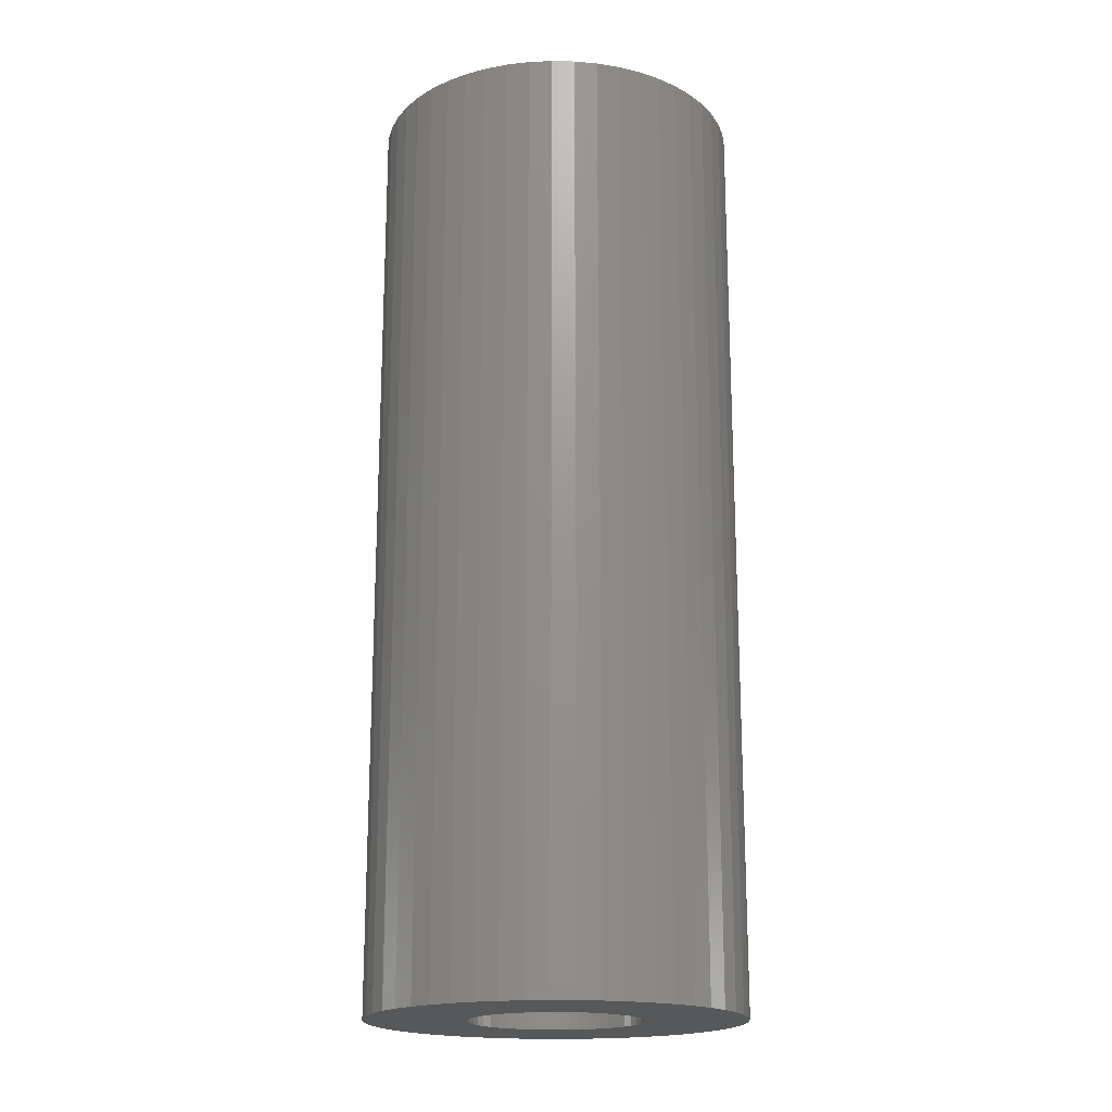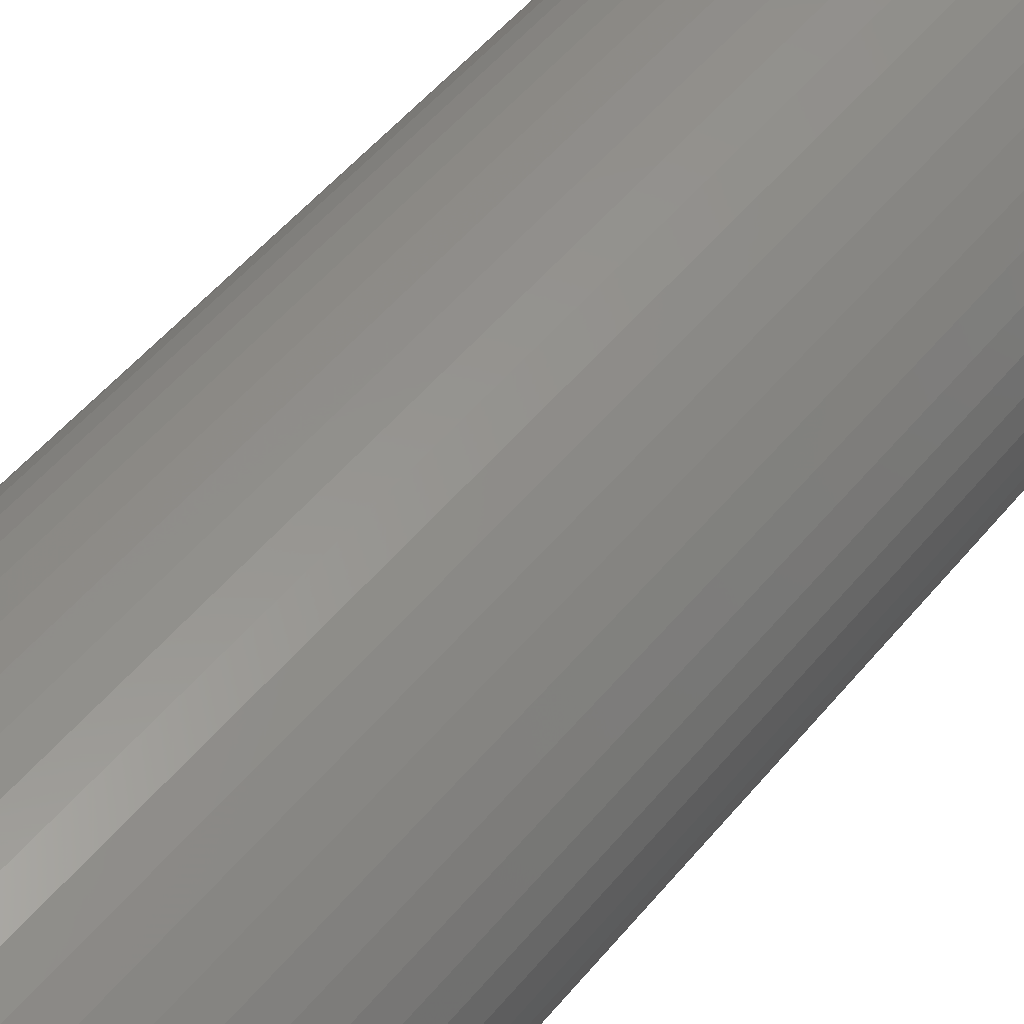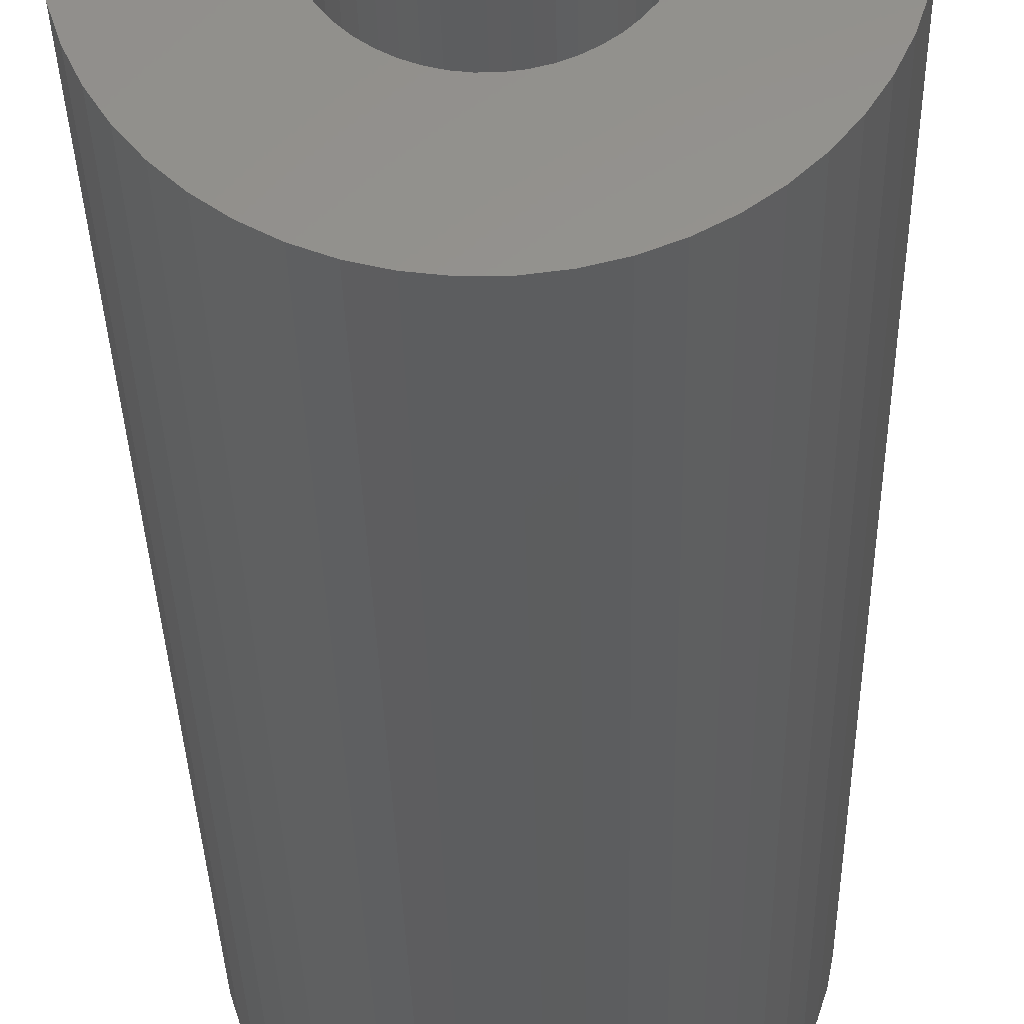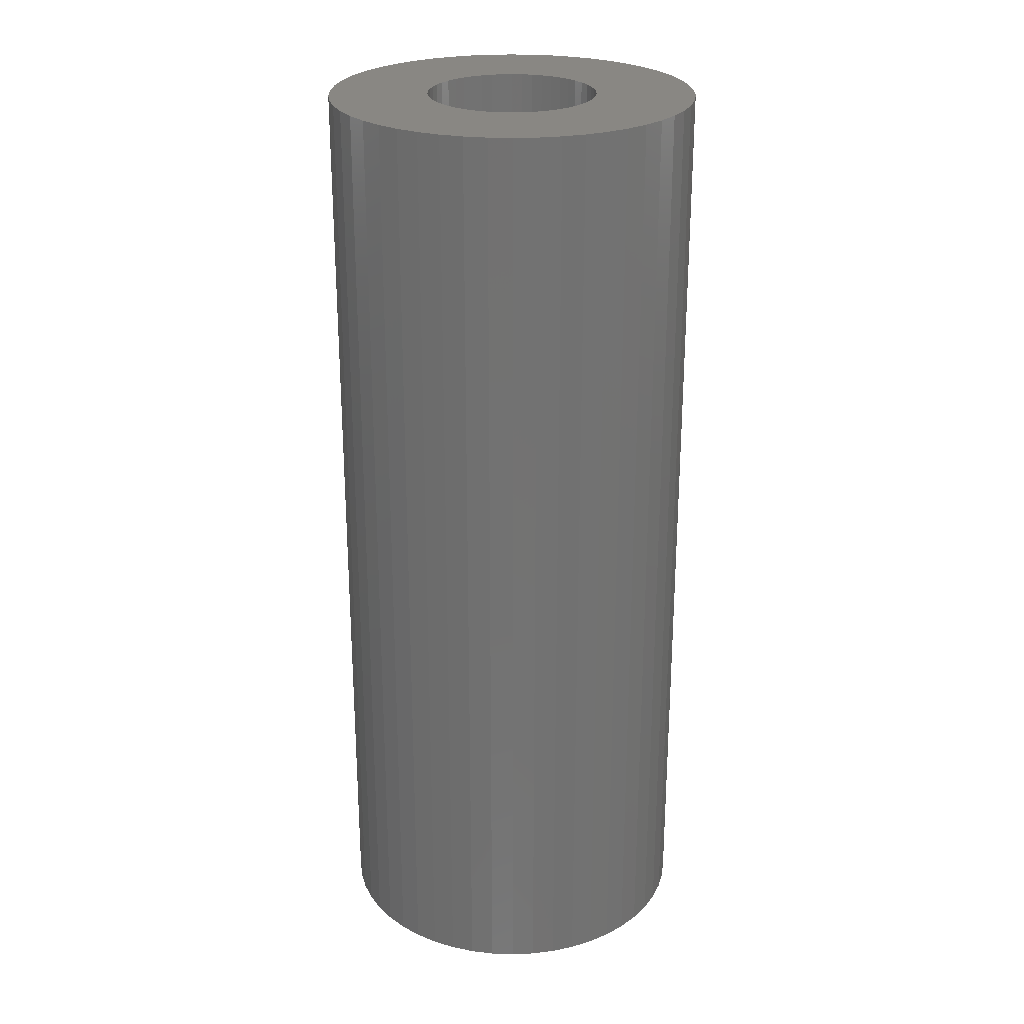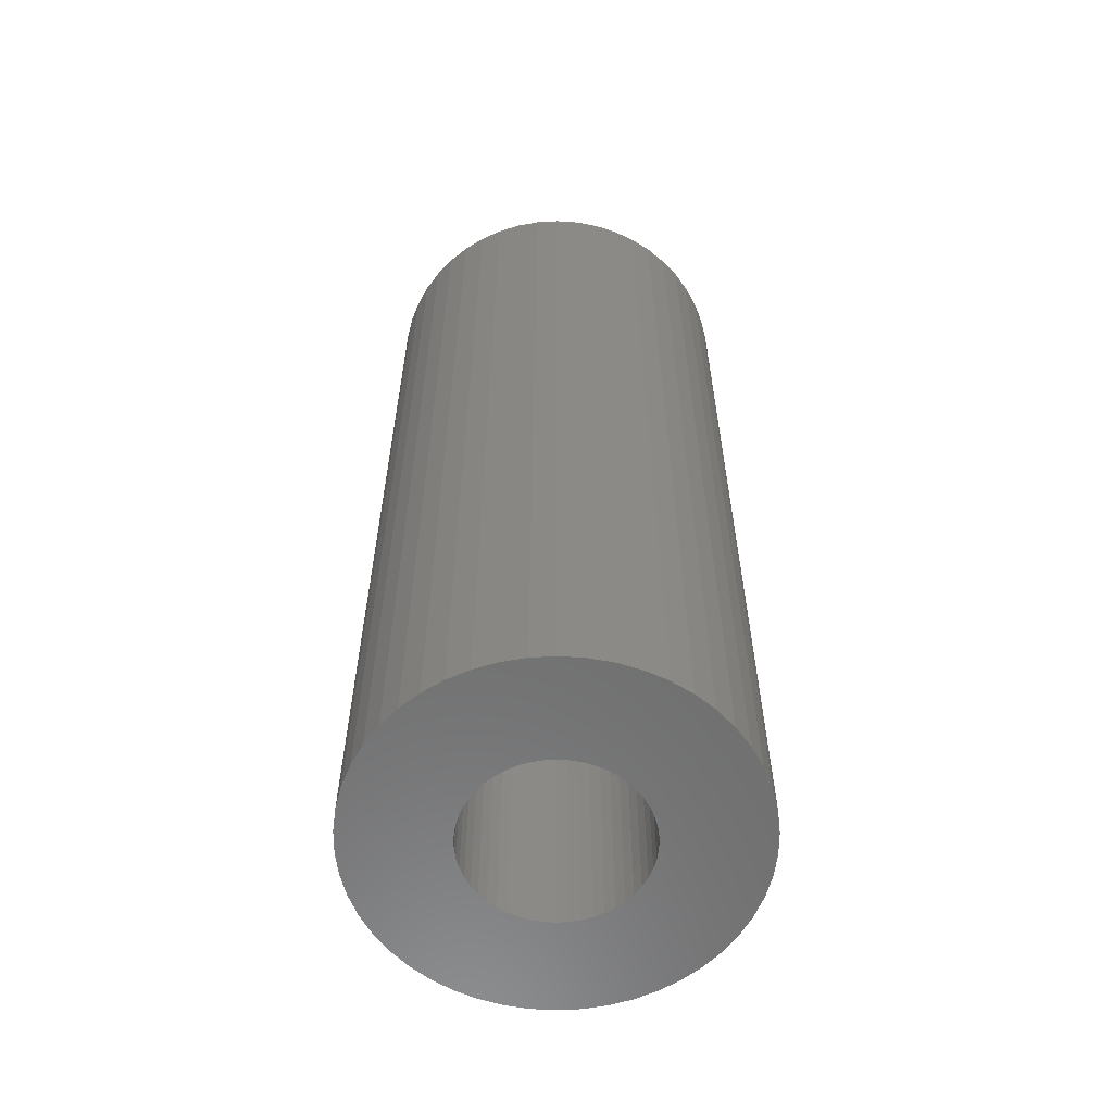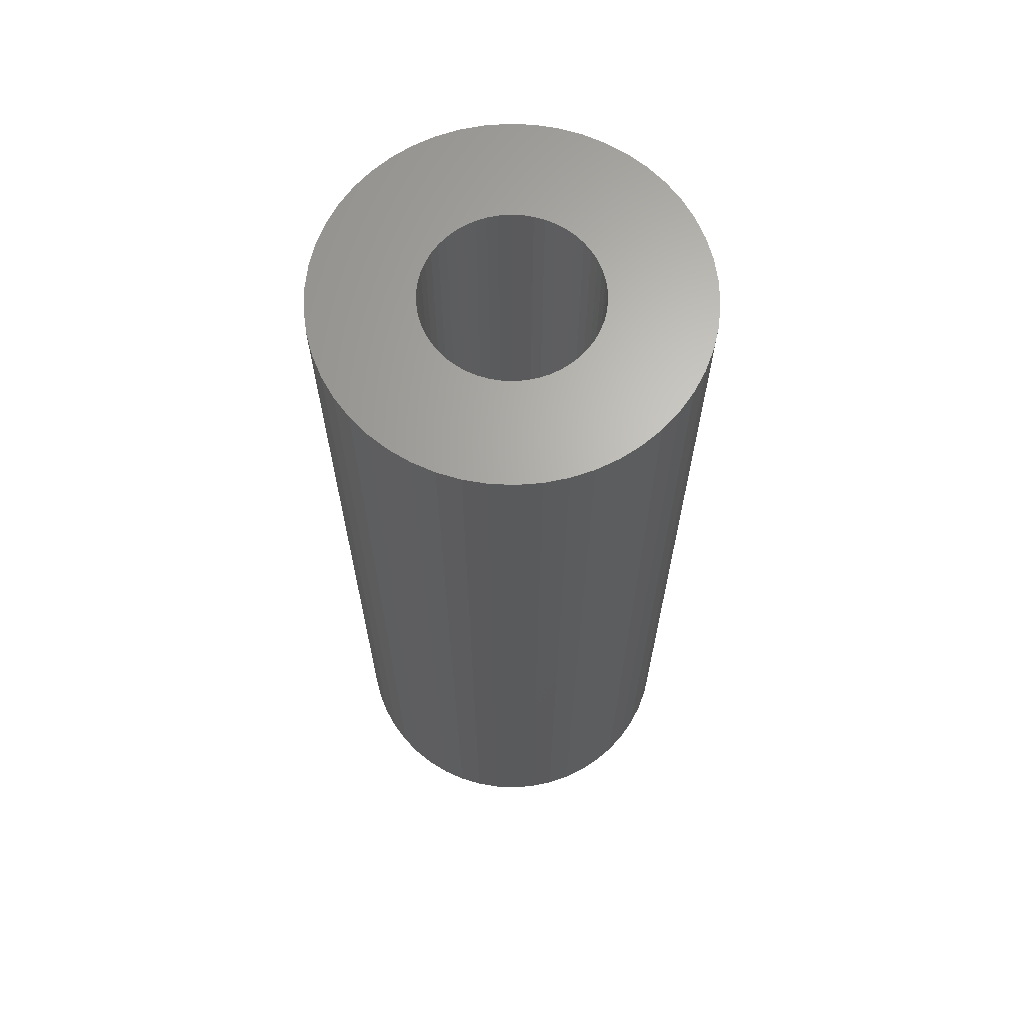
<metadata>
{"format":"stl","ext":"stl","renderer":"f3d","projection":"perspective","resolution":1024,"background":"white","views":[{"elev":-18.6,"azim":91.4,"up":"+Z"},{"elev":52.7,"azim":38.4,"up":"+Y"},{"elev":-31.9,"azim":1.2,"up":"+Y"},{"elev":25.5,"azim":32.2,"up":"+Z"},{"elev":-59.6,"azim":53.7,"up":"+Z"},{"elev":65.9,"azim":89.0,"up":"+Z"}]}
</metadata>
<code>
# stl→obj: 200 verts, 400 faces
v 13 0 33
v 12.9 1.629 -33
v 12.9 1.629 33
v 13 0 -33
v -13 0 -33
v -12.9 1.629 33
v -12.9 1.629 -33
v -13 0 33
v 0.8163 12.97 -33
v -0.8163 12.97 33
v 0.8163 12.97 33
v -0.8163 12.97 -33
v -0.8163 -12.97 -33
v 0.8163 -12.97 33
v -0.8163 -12.97 33
v 0.8163 -12.97 -33
v 9.477 -8.899 33
v 10.52 -7.641 -33
v 10.52 -7.641 33
v 9.477 -8.899 -33
v 9.477 8.899 -33
v 8.287 10.02 33
v 9.477 8.899 33
v 8.287 10.02 -33
v -8.287 10.02 -33
v -9.477 8.899 33
v -8.287 10.02 33
v -9.477 8.899 -33
v -4.017 12.36 -33
v -5.535 11.76 33
v -4.017 12.36 33
v -5.535 11.76 -33
v 12.09 4.786 33
v 11.39 6.263 -33
v 11.39 6.263 33
v 12.09 4.786 -33
v 5.535 11.76 -33
v 4.017 12.36 33
v 5.535 11.76 33
v 4.017 12.36 -33
v 6.966 10.98 -33
v 6.966 10.98 33
v -12.09 4.786 -33
v -11.39 6.263 33
v -11.39 6.263 -33
v -12.09 4.786 33
v -10.52 7.641 -33
v -10.52 7.641 33
v 6 0 33
v 5.953 0.752 33
v 12.59 3.233 33
v 12.9 -1.629 33
v 5.811 1.492 33
v 5.953 -0.752 33
v 5.579 2.209 33
v 12.59 -3.233 33
v 5.258 2.891 33
v 10.52 7.641 33
v 5.811 -1.492 33
v 4.854 3.527 33
v 12.09 -4.786 33
v 4.374 4.107 33
v 5.579 -2.209 33
v 3.825 4.623 33
v 11.39 -6.263 33
v 5.258 -2.891 33
v 3.215 5.066 33
v 2.555 5.429 33
v 1.854 5.706 33
v 2.436 12.77 33
v 1.124 5.894 33
v 0.3767 5.988 33
v -0.3767 5.988 33
v -1.124 5.894 33
v -2.436 12.77 33
v -1.854 5.706 33
v -2.555 5.429 33
v -3.215 5.066 33
v -6.966 10.98 33
v -3.825 4.623 33
v -4.374 4.107 33
v -4.854 3.527 33
v -5.258 2.891 33
v 4.854 -3.527 33
v 4.374 -4.107 33
v 8.287 -10.02 33
v 3.825 -4.623 33
v 6.966 -10.98 33
v 3.215 -5.066 33
v 5.535 -11.76 33
v 2.555 -5.429 33
v 4.017 -12.36 33
v 1.854 -5.706 33
v 2.436 -12.77 33
v 1.124 -5.894 33
v 0.3767 -5.988 33
v -0.3767 -5.988 33
v -1.124 -5.894 33
v -2.436 -12.77 33
v -1.854 -5.706 33
v -4.017 -12.36 33
v -2.555 -5.429 33
v -5.535 -11.76 33
v -3.215 -5.066 33
v -6.966 -10.98 33
v -3.825 -4.623 33
v -8.287 -10.02 33
v -4.374 -4.107 33
v -9.477 -8.899 33
v -4.854 -3.527 33
v -10.52 -7.641 33
v -5.258 -2.891 33
v -11.39 -6.263 33
v -5.579 -2.209 33
v -12.09 -4.786 33
v -5.811 -1.492 33
v -12.59 -3.233 33
v -5.953 -0.752 33
v -12.9 -1.629 33
v -6 0 33
v -5.579 2.209 33
v -5.811 1.492 33
v -12.59 3.233 33
v -5.953 0.752 33
v -2.436 12.77 -33
v 6 0 -33
v 12.9 -1.629 -33
v 5.953 -0.752 -33
v 12.59 -3.233 -33
v 5.811 -1.492 -33
v 12.09 -4.786 -33
v 5.953 0.752 -33
v 5.579 -2.209 -33
v 11.39 -6.263 -33
v 12.59 3.233 -33
v 5.258 -2.891 -33
v 5.811 1.492 -33
v 4.854 -3.527 -33
v 4.374 -4.107 -33
v 8.287 -10.02 -33
v 5.579 2.209 -33
v 3.825 -4.623 -33
v 6.966 -10.98 -33
v 5.258 2.891 -33
v 3.215 -5.066 -33
v 5.535 -11.76 -33
v 2.555 -5.429 -33
v 4.017 -12.36 -33
v 1.854 -5.706 -33
v 2.436 -12.77 -33
v 1.124 -5.894 -33
v 0.3767 -5.988 -33
v -0.3767 -5.988 -33
v -1.124 -5.894 -33
v -2.436 -12.77 -33
v -1.854 -5.706 -33
v -4.017 -12.36 -33
v -2.555 -5.429 -33
v -5.535 -11.76 -33
v -3.215 -5.066 -33
v -6.966 -10.98 -33
v -3.825 -4.623 -33
v -8.287 -10.02 -33
v -4.374 -4.107 -33
v -9.477 -8.899 -33
v -4.854 -3.527 -33
v -10.52 -7.641 -33
v -5.258 -2.891 -33
v -11.39 -6.263 -33
v 10.52 7.641 -33
v 4.854 3.527 -33
v 4.374 4.107 -33
v 3.825 4.623 -33
v 3.215 5.066 -33
v 2.555 5.429 -33
v 1.854 5.706 -33
v 2.436 12.77 -33
v 1.124 5.894 -33
v 0.3767 5.988 -33
v -0.3767 5.988 -33
v -1.124 5.894 -33
v -1.854 5.706 -33
v -2.555 5.429 -33
v -3.215 5.066 -33
v -6.966 10.98 -33
v -3.825 4.623 -33
v -4.374 4.107 -33
v -4.854 3.527 -33
v -5.258 2.891 -33
v -5.579 2.209 -33
v -5.811 1.492 -33
v -12.59 3.233 -33
v -5.953 0.752 -33
v -6 0 -33
v -5.579 -2.209 -33
v -12.09 -4.786 -33
v -5.811 -1.492 -33
v -12.59 -3.233 -33
v -5.953 -0.752 -33
v -12.9 -1.629 -33
f 1 2 3
f 2 1 4
f 5 6 7
f 6 5 8
f 9 10 11
f 10 9 12
f 13 14 15
f 14 13 16
f 17 18 19
f 18 17 20
f 21 22 23
f 22 21 24
f 25 26 27
f 26 25 28
f 29 30 31
f 30 29 32
f 33 34 35
f 34 33 36
f 37 38 39
f 38 37 40
f 41 39 42
f 39 41 37
f 43 44 45
f 44 43 46
f 47 26 28
f 26 47 48
f 49 1 3
f 50 3 51
f 1 49 52
f 53 51 33
f 54 52 49
f 55 33 35
f 52 54 56
f 57 35 58
f 59 56 54
f 60 58 23
f 56 59 61
f 62 23 22
f 63 61 59
f 64 22 42
f 61 63 65
f 66 65 63
f 3 50 49
f 51 53 50
f 33 55 53
f 67 42 39
f 35 57 55
f 58 60 57
f 23 62 60
f 68 39 38
f 22 64 62
f 42 67 64
f 39 68 67
f 69 38 70
f 38 69 68
f 70 71 69
f 11 71 70
f 11 72 71
f 11 73 72
f 10 73 11
f 10 74 73
f 75 74 10
f 74 75 76
f 31 76 75
f 76 31 77
f 30 77 31
f 77 30 78
f 79 78 30
f 78 79 80
f 27 80 79
f 80 27 81
f 26 81 27
f 81 26 82
f 48 82 26
f 82 48 83
f 44 83 48
f 65 66 19
f 84 19 66
f 19 84 17
f 85 17 84
f 17 85 86
f 87 86 85
f 86 87 88
f 89 88 87
f 88 89 90
f 91 90 89
f 90 91 92
f 93 92 91
f 92 93 94
f 95 94 93
f 95 14 94
f 96 14 95
f 97 14 96
f 97 15 14
f 98 15 97
f 99 98 100
f 98 99 15
f 101 100 102
f 103 102 104
f 105 104 106
f 100 101 99
f 107 106 108
f 109 108 110
f 111 110 112
f 102 103 101
f 113 112 114
f 115 114 116
f 117 116 118
f 119 118 120
f 83 44 121
f 104 105 103
f 46 121 44
f 106 107 105
f 121 46 122
f 108 109 107
f 123 122 46
f 110 111 109
f 122 123 124
f 112 113 111
f 6 124 123
f 114 115 113
f 124 6 120
f 116 117 115
f 8 120 6
f 118 119 117
f 120 8 119
f 125 31 75
f 31 125 29
f 126 4 127
f 128 127 129
f 4 126 2
f 130 129 131
f 132 2 126
f 133 131 134
f 2 132 135
f 136 134 18
f 137 135 132
f 138 18 20
f 135 137 36
f 139 20 140
f 141 36 137
f 142 140 143
f 36 141 34
f 144 34 141
f 127 128 126
f 129 130 128
f 131 133 130
f 145 143 146
f 134 136 133
f 18 138 136
f 20 139 138
f 147 146 148
f 140 142 139
f 143 145 142
f 146 147 145
f 149 148 150
f 148 149 147
f 150 151 149
f 16 151 150
f 16 152 151
f 16 153 152
f 13 153 16
f 13 154 153
f 155 154 13
f 154 155 156
f 157 156 155
f 156 157 158
f 159 158 157
f 158 159 160
f 161 160 159
f 160 161 162
f 163 162 161
f 162 163 164
f 165 164 163
f 164 165 166
f 167 166 165
f 166 167 168
f 169 168 167
f 34 144 170
f 171 170 144
f 170 171 21
f 172 21 171
f 21 172 24
f 173 24 172
f 24 173 41
f 174 41 173
f 41 174 37
f 175 37 174
f 37 175 40
f 176 40 175
f 40 176 177
f 178 177 176
f 178 9 177
f 179 9 178
f 180 9 179
f 180 12 9
f 181 12 180
f 125 181 182
f 181 125 12
f 29 182 183
f 32 183 184
f 185 184 186
f 182 29 125
f 25 186 187
f 28 187 188
f 47 188 189
f 183 32 29
f 45 189 190
f 43 190 191
f 192 191 193
f 7 193 194
f 168 169 195
f 184 185 32
f 196 195 169
f 186 25 185
f 195 196 197
f 187 28 25
f 198 197 196
f 188 47 28
f 197 198 199
f 189 45 47
f 200 199 198
f 190 43 45
f 199 200 194
f 191 192 43
f 5 194 200
f 193 7 192
f 194 5 7
f 16 94 14
f 94 16 150
f 51 36 33
f 36 51 135
f 3 135 51
f 135 3 2
f 58 21 23
f 21 58 170
f 35 170 58
f 170 35 34
f 40 70 38
f 70 40 177
f 177 11 70
f 11 177 9
f 24 42 22
f 42 24 41
f 45 48 47
f 48 45 44
f 192 46 43
f 46 192 123
f 7 123 192
f 123 7 6
f 32 79 30
f 79 32 185
f 185 27 79
f 27 185 25
f 12 75 10
f 75 12 125
f 52 4 1
f 4 52 127
f 169 115 196
f 115 169 113
f 146 88 90
f 88 146 143
f 61 129 56
f 129 61 131
f 198 119 200
f 119 198 117
f 200 8 5
f 8 200 119
f 196 117 198
f 117 196 115
f 140 17 86
f 17 140 20
f 148 90 92
f 90 148 146
f 150 92 94
f 92 150 148
f 19 134 65
f 134 19 18
f 56 127 52
f 127 56 129
f 155 15 99
f 15 155 13
f 159 101 103
f 101 159 157
f 157 99 101
f 99 157 155
f 165 111 167
f 111 165 109
f 165 107 109
f 107 165 163
f 143 86 88
f 86 143 140
f 65 131 61
f 131 65 134
f 167 113 169
f 113 167 111
f 161 103 105
f 103 161 159
f 163 105 107
f 105 163 161
f 126 50 132
f 50 126 49
f 120 193 124
f 193 120 194
f 180 72 73
f 72 180 179
f 152 97 96
f 97 152 153
f 173 62 64
f 62 173 172
f 187 80 81
f 80 187 186
f 183 76 77
f 76 183 182
f 141 57 144
f 57 141 55
f 132 53 137
f 53 132 50
f 176 68 69
f 68 176 175
f 178 69 71
f 69 178 176
f 175 67 68
f 67 175 174
f 121 189 83
f 189 121 190
f 83 188 82
f 188 83 189
f 122 190 121
f 190 122 191
f 186 78 80
f 78 186 184
f 181 73 74
f 73 181 180
f 133 59 130
f 59 133 63
f 151 96 95
f 96 151 152
f 137 55 141
f 55 137 53
f 171 62 172
f 62 171 60
f 144 60 171
f 60 144 57
f 179 71 72
f 71 179 178
f 174 64 67
f 64 174 173
f 82 187 81
f 187 82 188
f 124 191 122
f 191 124 193
f 184 77 78
f 77 184 183
f 182 74 76
f 74 182 181
f 139 87 85
f 87 139 142
f 130 54 128
f 54 130 59
f 156 102 100
f 102 156 158
f 110 168 112
f 168 110 166
f 112 195 114
f 195 112 168
f 147 93 91
f 93 147 149
f 145 91 89
f 91 145 147
f 136 63 133
f 63 136 66
f 139 84 138
f 84 139 85
f 128 49 126
f 49 128 54
f 114 197 116
f 197 114 195
f 118 194 120
f 194 118 199
f 149 95 93
f 95 149 151
f 142 89 87
f 89 142 145
f 138 66 136
f 66 138 84
f 153 98 97
f 98 153 154
f 154 100 98
f 100 154 156
f 108 166 110
f 166 108 164
f 116 199 118
f 199 116 197
f 158 104 102
f 104 158 160
f 160 106 104
f 106 160 162
f 162 108 106
f 108 162 164

</code>
